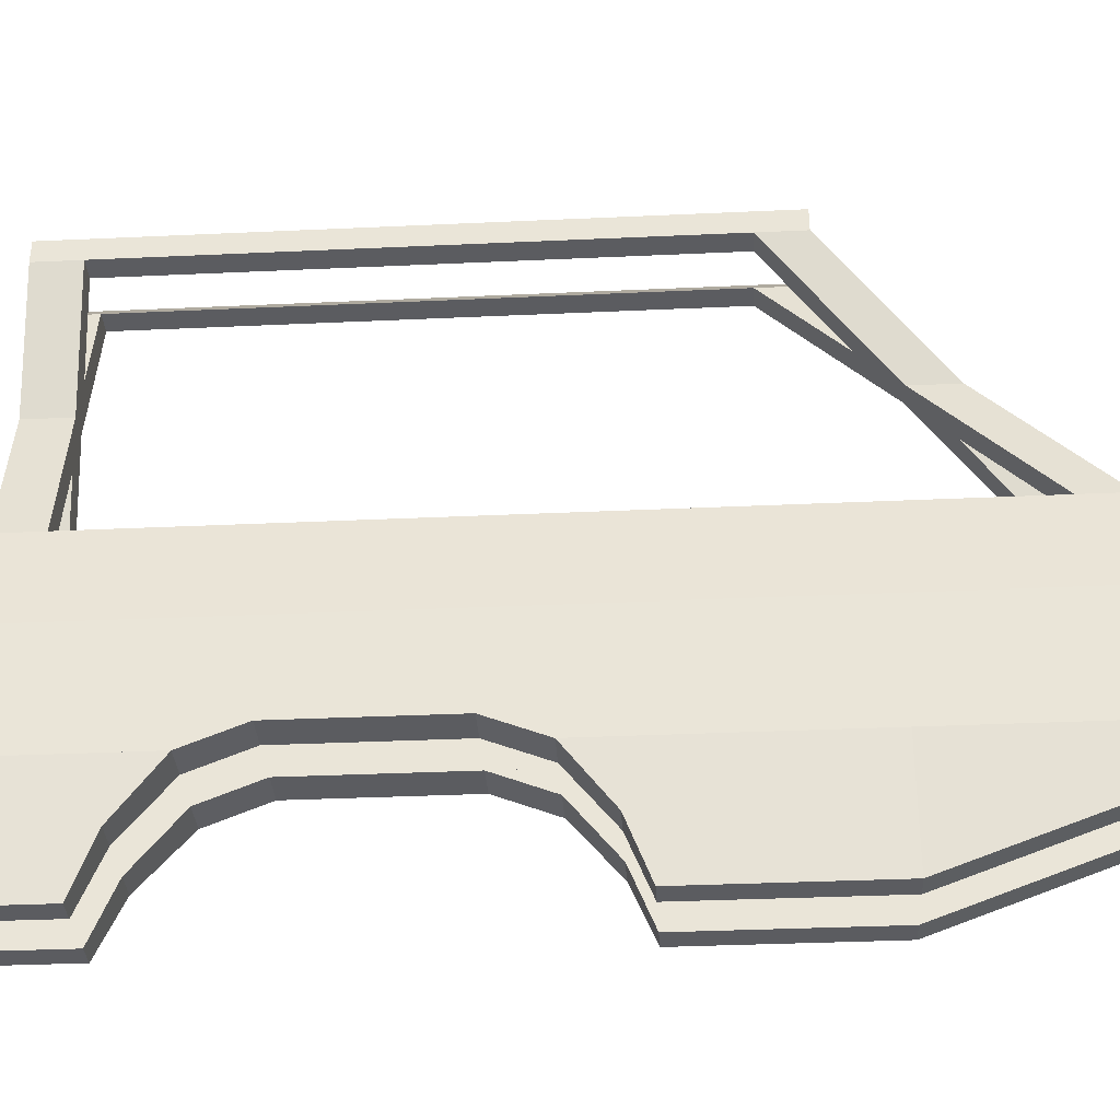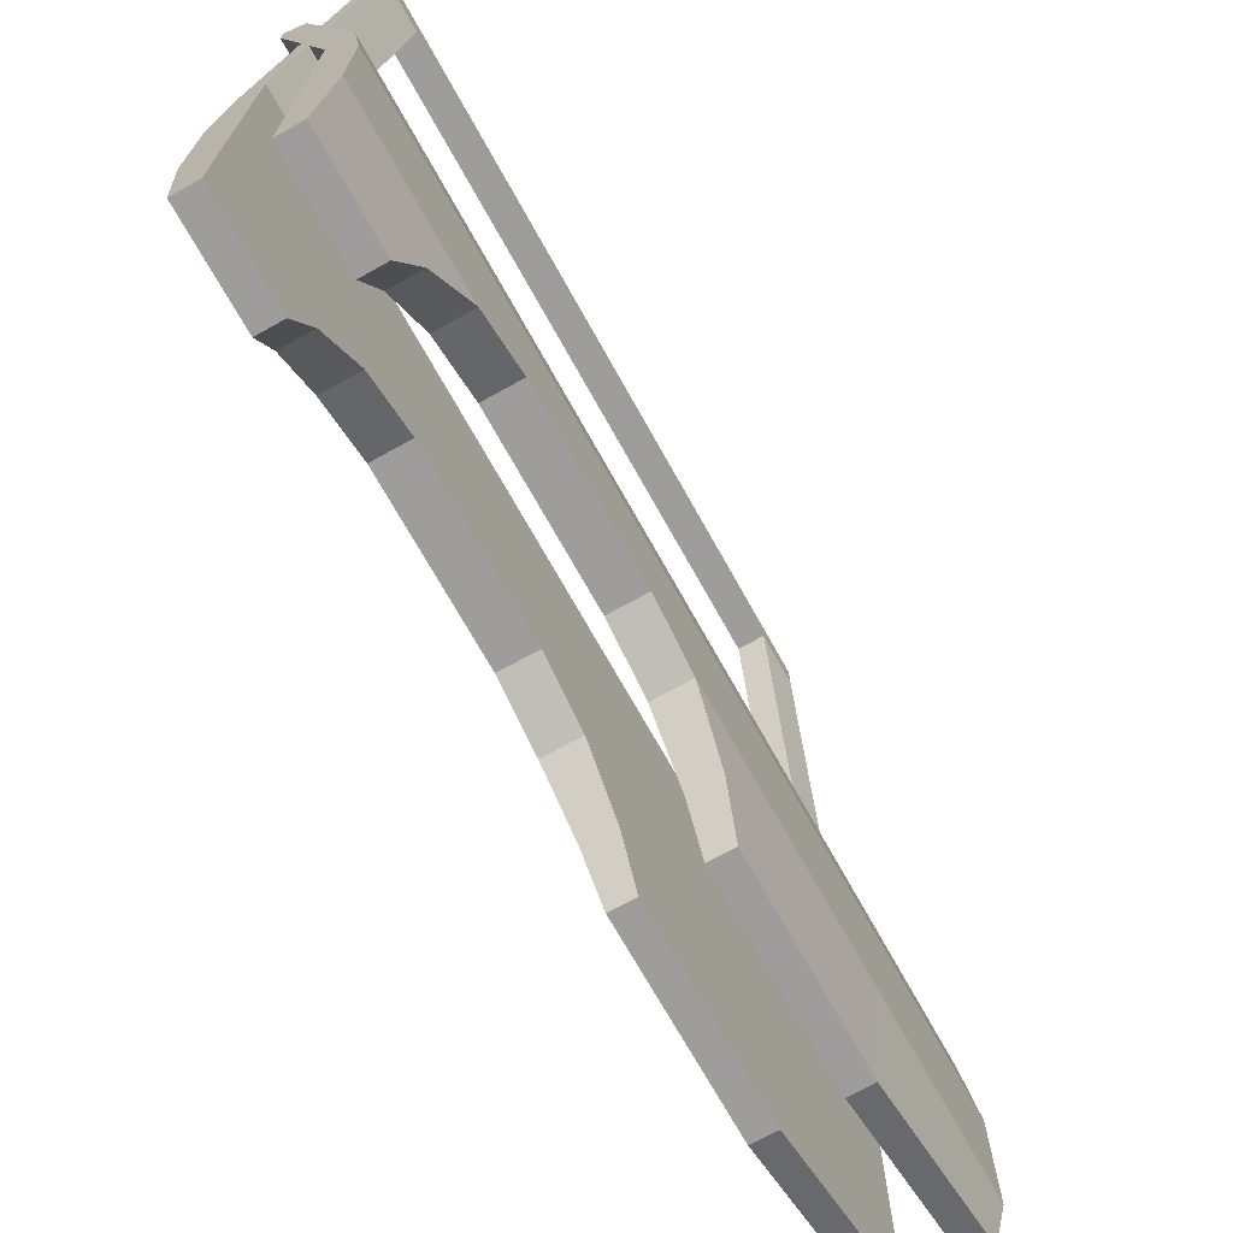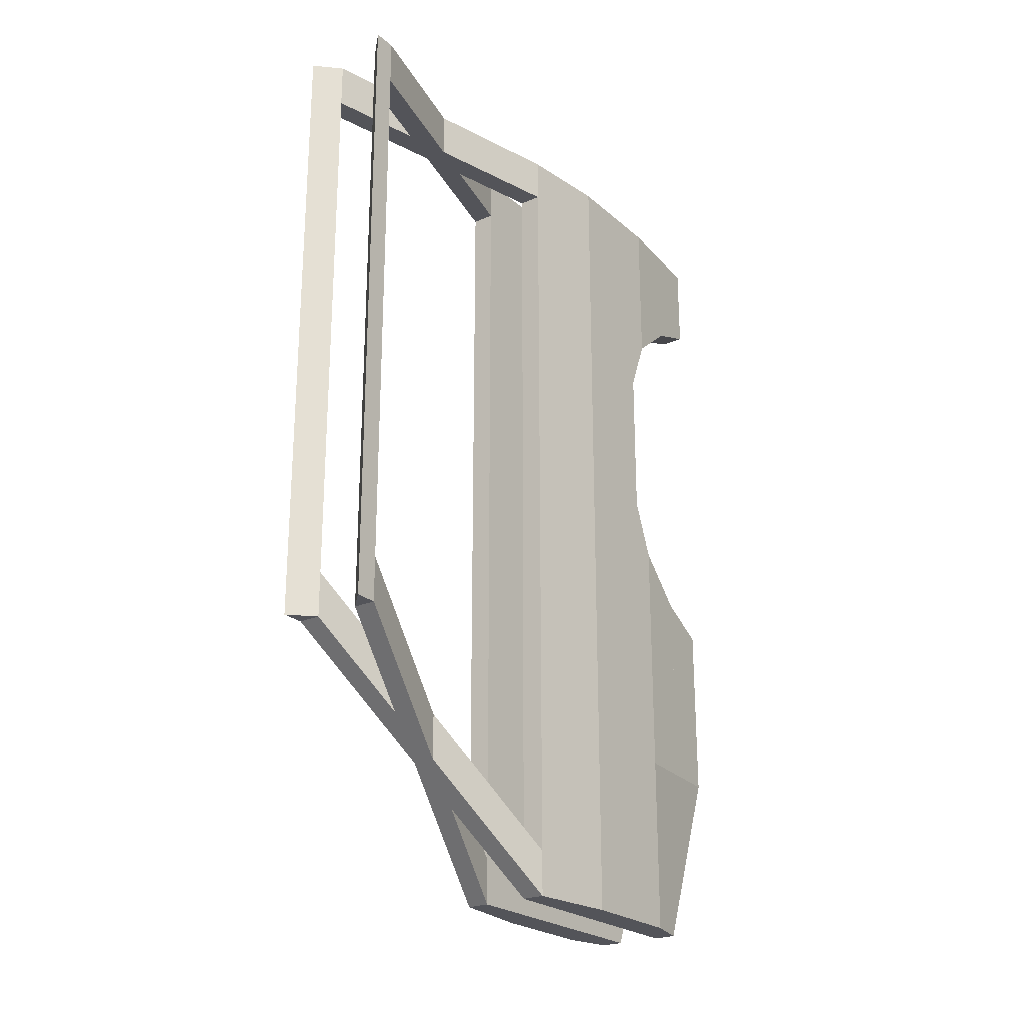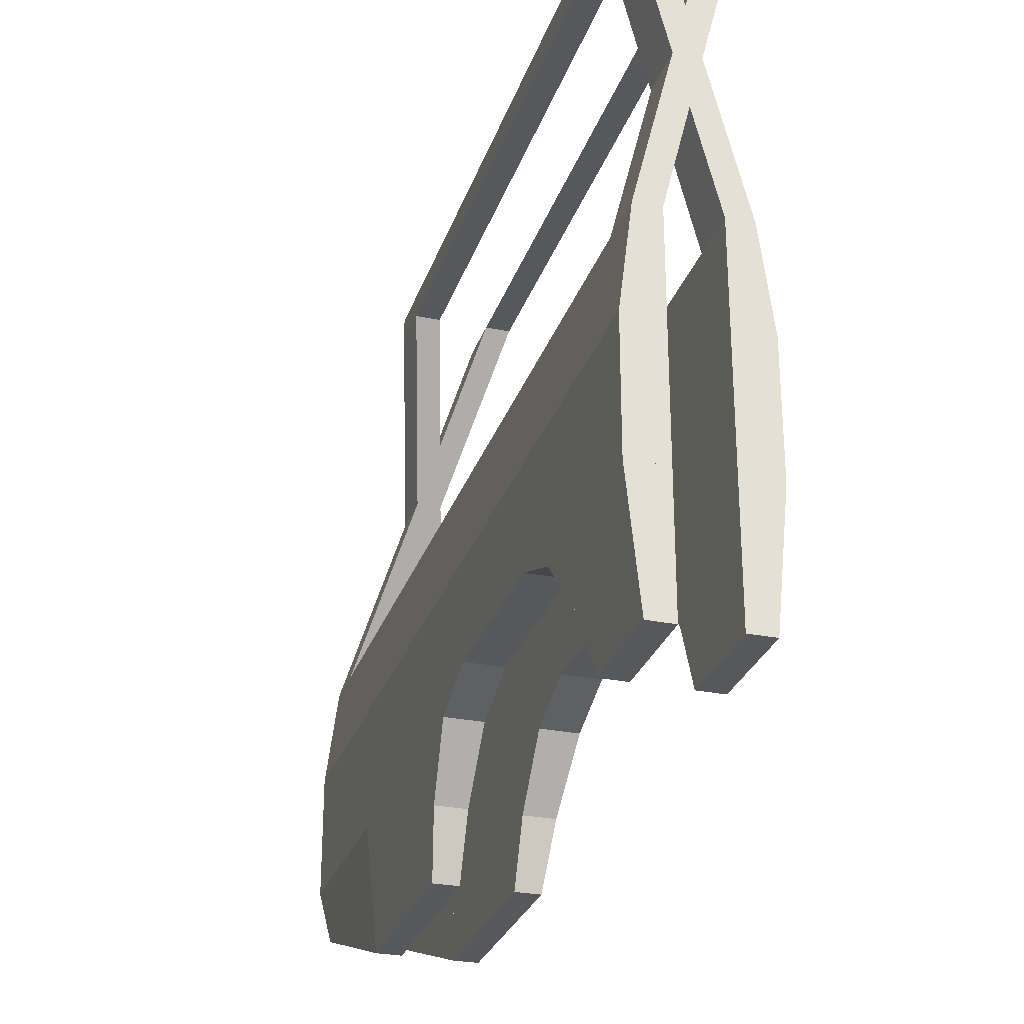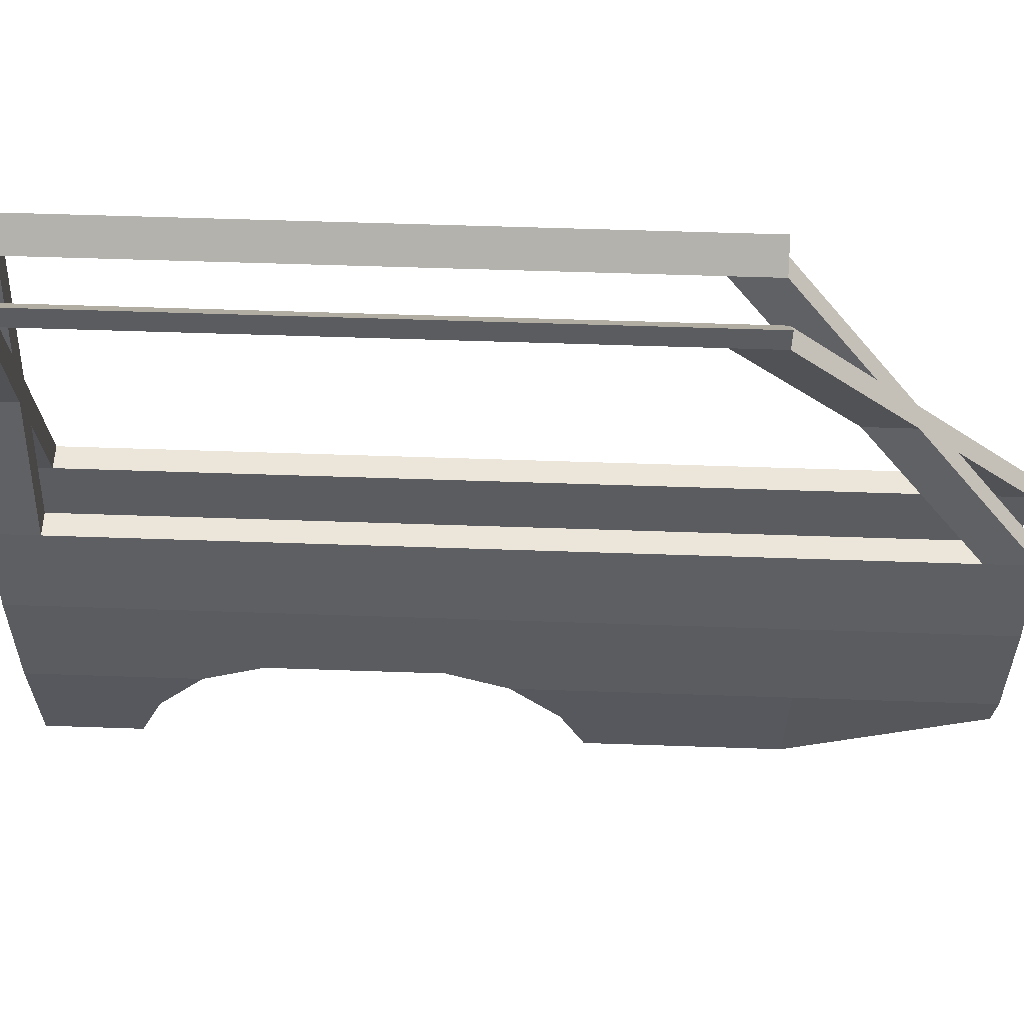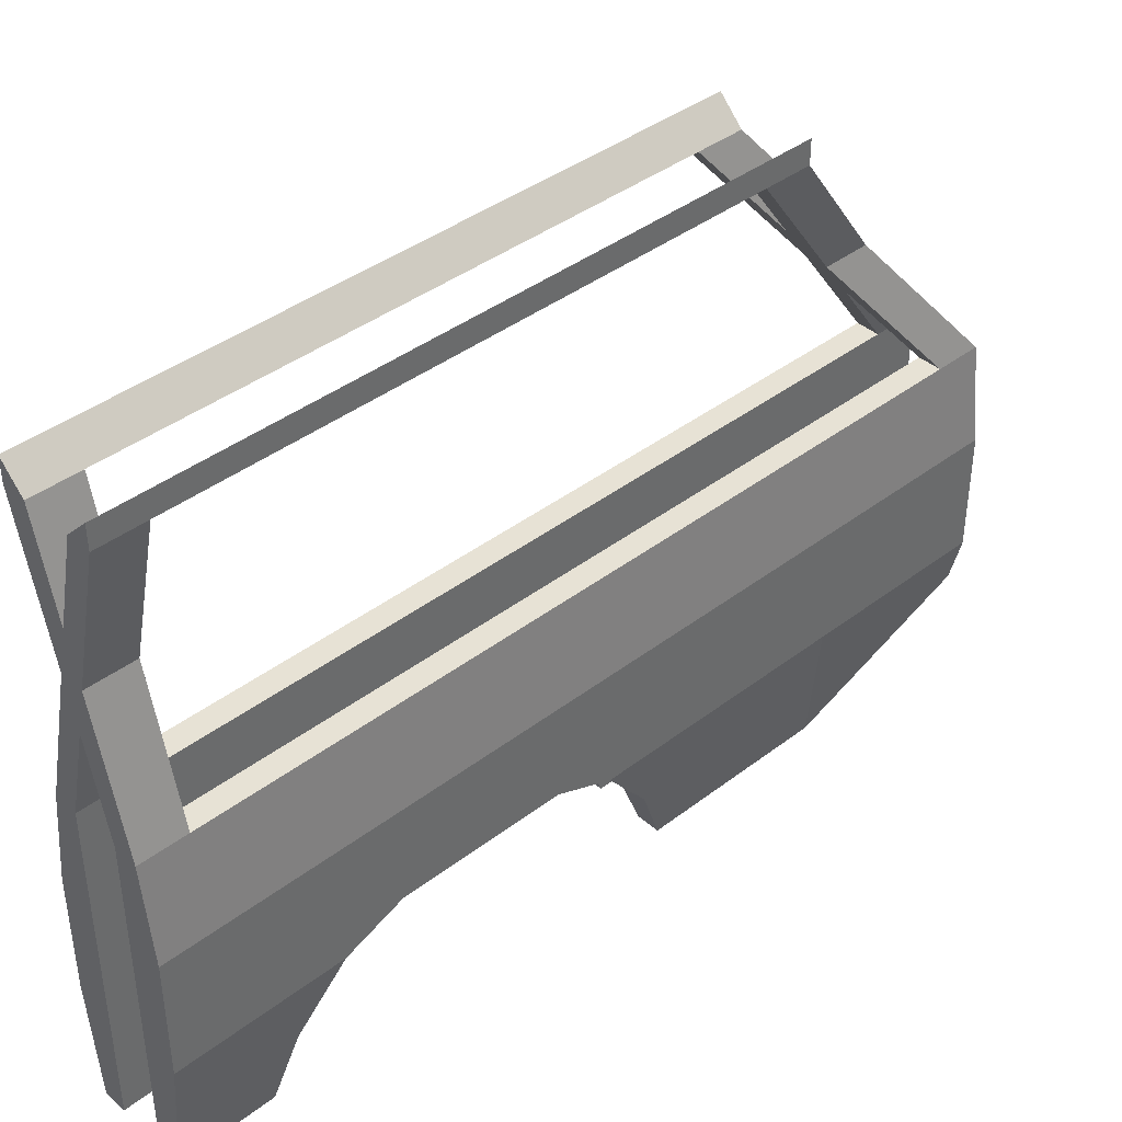
<metadata>
{"format":"obj","ext":"obj","renderer":"f3d","projection":"perspective","resolution":1024,"background":"white","views":[{"elev":-35.1,"azim":93.5,"up":"+Y"},{"elev":-70.5,"azim":29.1,"up":"+Y"},{"elev":-23.8,"azim":-144.3,"up":"+Z"},{"elev":-28.4,"azim":-16.9,"up":"+Y"},{"elev":55.4,"azim":92.1,"up":"+Y"},{"elev":40.1,"azim":46.7,"up":"+Y"}]}
</metadata>
<code>
o fender_R
v 0.0625 -0.6875 0.875
v 0.0625 -0.6875 1.188
v 0.1406 -0.6875 1.188
v 0.1406 -0.6875 0.875
v 0.125 -0.8438 0.9375
v 0.125 -0.8438 1.188
v 0.0625 -0.8438 1.188
v 0.0625 -0.8438 0.9375
v 0.0625 -0.5312 0.75
v 0.0625 -0.5312 1.188
v 0.1562 -0.5312 1.188
v 0.1562 -0.5312 0.75
v 0.1406 -0.6875 0.875
v 0.1406 -0.6875 1.188
v 0.0625 -0.6875 1.188
v 0.0625 -0.6875 0.875
v 0.0625 -0.4688 0.5938
v 0.0625 -0.4688 1.188
v 0.1562 -0.4688 1.188
v 0.1562 -0.4688 0.5938
v 0.1562 -0.5312 0.75
v 0.1562 -0.5312 1.188
v 0.0625 -0.5312 1.188
v 0.0625 -0.5312 0.75
v 0.0625 -0.2188 -1.188
v 0.0625 -0.2188 1.188
v 0.1562 -0.2188 1.188
v 0.1562 -0.2188 -1.188
v 0.1562 -0.4688 -1.188
v 0.1562 -0.4688 1.188
v 0.0625 -0.4688 1.188
v 0.0625 -0.4688 -1.188
v 0.0625 0.03125 -1.188
v 0.0625 0.03125 1.188
v 0.125 0.03125 1.188
v 0.125 0.03125 -1.188
v 0.1562 -0.2188 -1.188
v 0.1562 -0.2188 1.188
v 0.0625 -0.2188 1.188
v 0.0625 -0.2188 -1.188
v 0.0625 -0.6875 -0.6875
v 0.0625 -0.6875 -0.125
v 0.1406 -0.6875 -0.125
v 0.1406 -0.6875 -0.6875
v 0.125 -0.8438 -0.6875
v 0.125 -0.8438 -0.1875
v 0.0625 -0.8438 -0.1875
v 0.0625 -0.8438 -0.6875
v 0.0625 -0.5312 -0.6875
v 0.0625 -0.5312 -0
v 0.1562 -0.5312 -0
v 0.1562 -0.5312 -0.6875
v 0.1406 -0.6875 -0.6875
v 0.1406 -0.6875 -0.125
v 0.0625 -0.6875 -0.125
v 0.0625 -0.6875 -0.6875
v 0.0625 -0.4688 -1.188
v 0.0625 -0.4688 0.1562
v 0.1562 -0.4688 0.1562
v 0.1562 -0.4688 -1.188
v 0.1562 -0.5312 -1.188
v 0.1562 -0.5312 -0
v 0.0625 -0.5312 -0
v 0.0625 -0.5312 -1.188
v 0.0625 -0.5312 -1.188
v 0.0625 -0.5312 -0.6875
v 0.1562 -0.5312 -0.6875
v 0.1562 -0.5312 -1.188
v 0.125 -0.6562 -1.188
v 0.125 -0.8438 -0.6875
v 0.0625 -0.8438 -0.6875
v 0.0625 -0.6562 -1.188
v -0.125 0.7812 1.062
v -0.125 0.7812 1.188
v -0.0625 0.7812 1.188
v -0.0625 0.7812 1.062
v 0.125 0.03125 1.062
v 0.125 0.03125 1.188
v 0.0625 0.03125 1.188
v 0.0625 0.03125 1.062
v -0.125 0.8438 -0.5625
v -0.125 0.8438 1.188
v -0.0625 0.7812 1.188
v -0.0625 0.7812 -0.5625
v -0.0625 0.7812 -0.5625
v -0.0625 0.7812 1.188
v -0.125 0.7812 1.188
v -0.125 0.7812 -0.5625
v -0.125 0.7812 -0.5625
v -0.125 0.7812 -0.4375
v -0.0625 0.7812 -0.4375
v -0.0625 0.7812 -0.5625
v 0.125 0.03125 -1.188
v 0.125 0.03125 -1.062
v 0.0625 0.03125 -1.062
v 0.0625 0.03125 -1.188
f 1 2 3 4
f 5 6 7 8
f 2 1 8 7
f 4 3 6 5
f 3 2 7 6
f 1 4 5 8
f 9 10 11 12
f 13 14 15 16
f 10 9 16 15
f 12 11 14 13
f 11 10 15 14
f 9 12 13 16
f 17 18 19 20
f 21 22 23 24
f 18 17 24 23
f 20 19 22 21
f 19 18 23 22
f 17 20 21 24
f 25 26 27 28
f 29 30 31 32
f 26 25 32 31
f 28 27 30 29
f 27 26 31 30
f 25 28 29 32
f 33 34 35 36
f 37 38 39 40
f 34 33 40 39
f 36 35 38 37
f 35 34 39 38
f 33 36 37 40
f 41 42 43 44
f 45 46 47 48
f 42 41 48 47
f 44 43 46 45
f 43 42 47 46
f 41 44 45 48
f 49 50 51 52
f 53 54 55 56
f 50 49 56 55
f 52 51 54 53
f 51 50 55 54
f 49 52 53 56
f 57 58 59 60
f 61 62 63 64
f 58 57 64 63
f 60 59 62 61
f 59 58 63 62
f 57 60 61 64
f 65 66 67 68
f 69 70 71 72
f 66 65 72 71
f 68 67 70 69
f 67 66 71 70
f 65 68 69 72
f 73 74 75 76
f 77 78 79 80
f 74 73 80 79
f 76 75 78 77
f 75 74 79 78
f 73 76 77 80
f 81 82 83 84
f 85 86 87 88
f 82 81 88 87
f 84 83 86 85
f 83 82 87 86
f 81 84 85 88
f 89 90 91 92
f 93 94 95 96
f 90 89 96 95
f 92 91 94 93
f 91 90 95 94
f 89 92 93 96
o fender_R_mirrored
v -0.0625 -0.6875 0.875
v -0.0625 -0.6875 1.188
v -0.1406 -0.6875 1.188
v -0.1406 -0.6875 0.875
v -0.125 -0.8438 0.9375
v -0.125 -0.8438 1.188
v -0.0625 -0.8438 1.188
v -0.0625 -0.8438 0.9375
v -0.0625 -0.5312 0.75
v -0.0625 -0.5312 1.188
v -0.1562 -0.5312 1.188
v -0.1562 -0.5312 0.75
v -0.1406 -0.6875 0.875
v -0.1406 -0.6875 1.188
v -0.0625 -0.6875 1.188
v -0.0625 -0.6875 0.875
v -0.0625 -0.4688 0.5938
v -0.0625 -0.4688 1.188
v -0.1562 -0.4688 1.188
v -0.1562 -0.4688 0.5938
v -0.1562 -0.5312 0.75
v -0.1562 -0.5312 1.188
v -0.0625 -0.5312 1.188
v -0.0625 -0.5312 0.75
v -0.0625 -0.2188 -1.188
v -0.0625 -0.2188 1.188
v -0.1562 -0.2188 1.188
v -0.1562 -0.2188 -1.188
v -0.1562 -0.4688 -1.188
v -0.1562 -0.4688 1.188
v -0.0625 -0.4688 1.188
v -0.0625 -0.4688 -1.188
v -0.0625 0.03125 -1.188
v -0.0625 0.03125 1.188
v -0.125 0.03125 1.188
v -0.125 0.03125 -1.188
v -0.1562 -0.2188 -1.188
v -0.1562 -0.2188 1.188
v -0.0625 -0.2188 1.188
v -0.0625 -0.2188 -1.188
v -0.0625 -0.6875 -0.6875
v -0.0625 -0.6875 -0.125
v -0.1406 -0.6875 -0.125
v -0.1406 -0.6875 -0.6875
v -0.125 -0.8438 -0.6875
v -0.125 -0.8438 -0.1875
v -0.0625 -0.8438 -0.1875
v -0.0625 -0.8438 -0.6875
v -0.0625 -0.5312 -0.6875
v -0.0625 -0.5312 -0
v -0.1562 -0.5312 -0
v -0.1562 -0.5312 -0.6875
v -0.1406 -0.6875 -0.6875
v -0.1406 -0.6875 -0.125
v -0.0625 -0.6875 -0.125
v -0.0625 -0.6875 -0.6875
v -0.0625 -0.4688 -1.188
v -0.0625 -0.4688 0.1562
v -0.1562 -0.4688 0.1562
v -0.1562 -0.4688 -1.188
v -0.1562 -0.5312 -1.188
v -0.1562 -0.5312 -0
v -0.0625 -0.5312 -0
v -0.0625 -0.5312 -1.188
v -0.0625 -0.5312 -1.188
v -0.0625 -0.5312 -0.6875
v -0.1562 -0.5312 -0.6875
v -0.1562 -0.5312 -1.188
v -0.125 -0.6562 -1.188
v -0.125 -0.8438 -0.6875
v -0.0625 -0.8438 -0.6875
v -0.0625 -0.6562 -1.188
v 0.125 0.7812 1.062
v 0.125 0.7812 1.188
v 0.0625 0.7812 1.188
v 0.0625 0.7812 1.062
v -0.125 0.03125 1.062
v -0.125 0.03125 1.188
v -0.0625 0.03125 1.188
v -0.0625 0.03125 1.062
v 0.125 0.8438 -0.5625
v 0.125 0.8438 1.188
v 0.0625 0.7812 1.188
v 0.0625 0.7812 -0.5625
v 0.0625 0.7812 -0.5625
v 0.0625 0.7812 1.188
v 0.125 0.7812 1.188
v 0.125 0.7812 -0.5625
v 0.125 0.7812 -0.5625
v 0.125 0.7812 -0.4375
v 0.0625 0.7812 -0.4375
v 0.0625 0.7812 -0.5625
v -0.125 0.03125 -1.188
v -0.125 0.03125 -1.062
v -0.0625 0.03125 -1.062
v -0.0625 0.03125 -1.188
f 97 100 99 98
f 101 104 103 102
f 98 103 104 97
f 100 101 102 99
f 99 102 103 98
f 97 104 101 100
f 105 108 107 106
f 109 112 111 110
f 106 111 112 105
f 108 109 110 107
f 107 110 111 106
f 105 112 109 108
f 113 116 115 114
f 117 120 119 118
f 114 119 120 113
f 116 117 118 115
f 115 118 119 114
f 113 120 117 116
f 121 124 123 122
f 125 128 127 126
f 122 127 128 121
f 124 125 126 123
f 123 126 127 122
f 121 128 125 124
f 129 132 131 130
f 133 136 135 134
f 130 135 136 129
f 132 133 134 131
f 131 134 135 130
f 129 136 133 132
f 137 140 139 138
f 141 144 143 142
f 138 143 144 137
f 140 141 142 139
f 139 142 143 138
f 137 144 141 140
f 145 148 147 146
f 149 152 151 150
f 146 151 152 145
f 148 149 150 147
f 147 150 151 146
f 145 152 149 148
f 153 156 155 154
f 157 160 159 158
f 154 159 160 153
f 156 157 158 155
f 155 158 159 154
f 153 160 157 156
f 161 164 163 162
f 165 168 167 166
f 162 167 168 161
f 164 165 166 163
f 163 166 167 162
f 161 168 165 164
f 169 172 171 170
f 173 176 175 174
f 170 175 176 169
f 172 173 174 171
f 171 174 175 170
f 169 176 173 172
f 177 180 179 178
f 181 184 183 182
f 178 183 184 177
f 180 181 182 179
f 179 182 183 178
f 177 184 181 180
f 185 188 187 186
f 189 192 191 190
f 186 191 192 185
f 188 189 190 187
f 187 190 191 186
f 185 192 189 188

</code>
